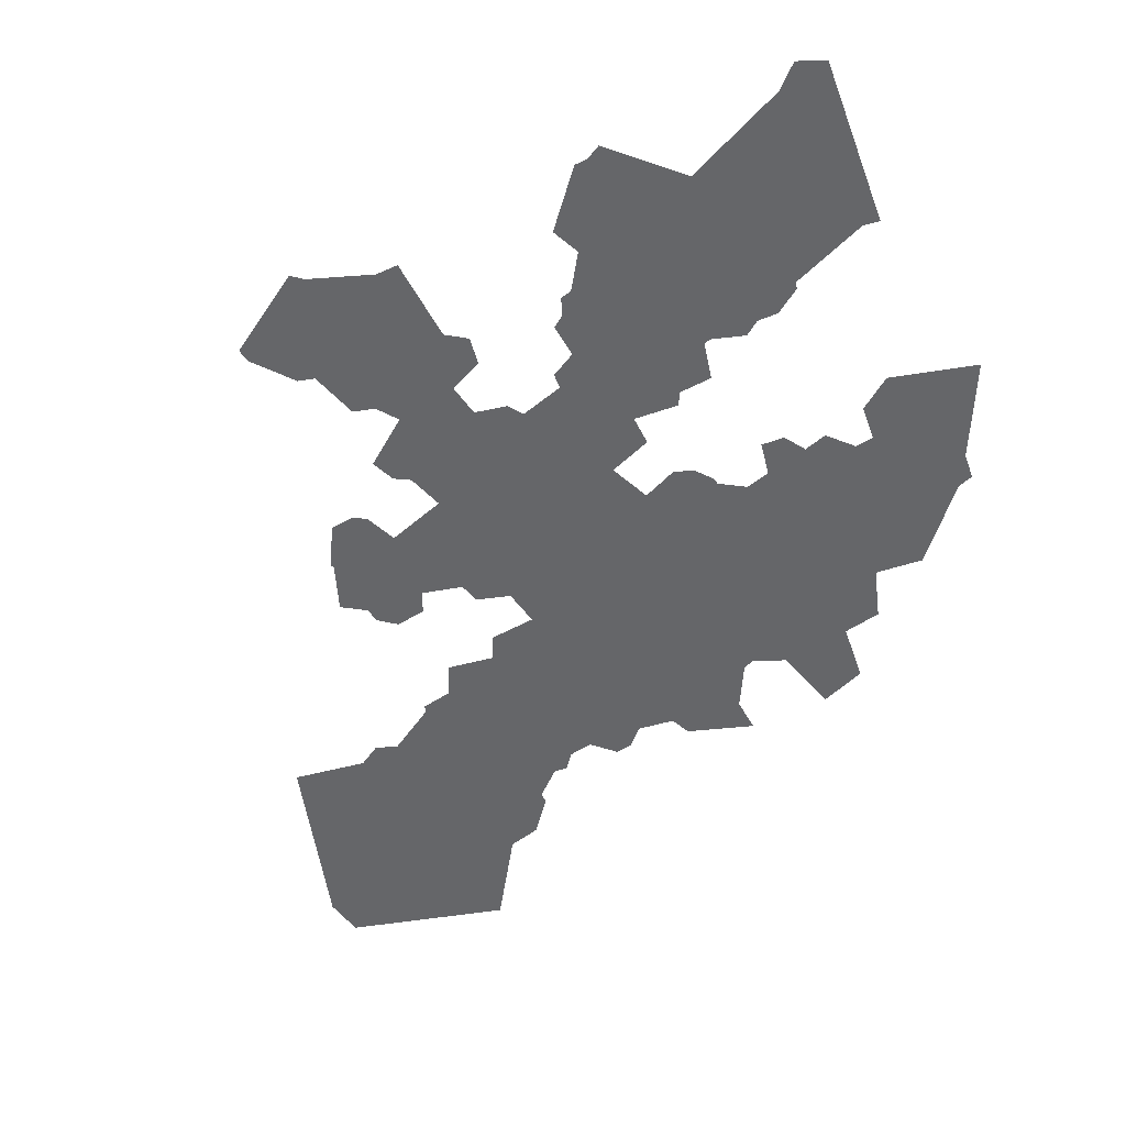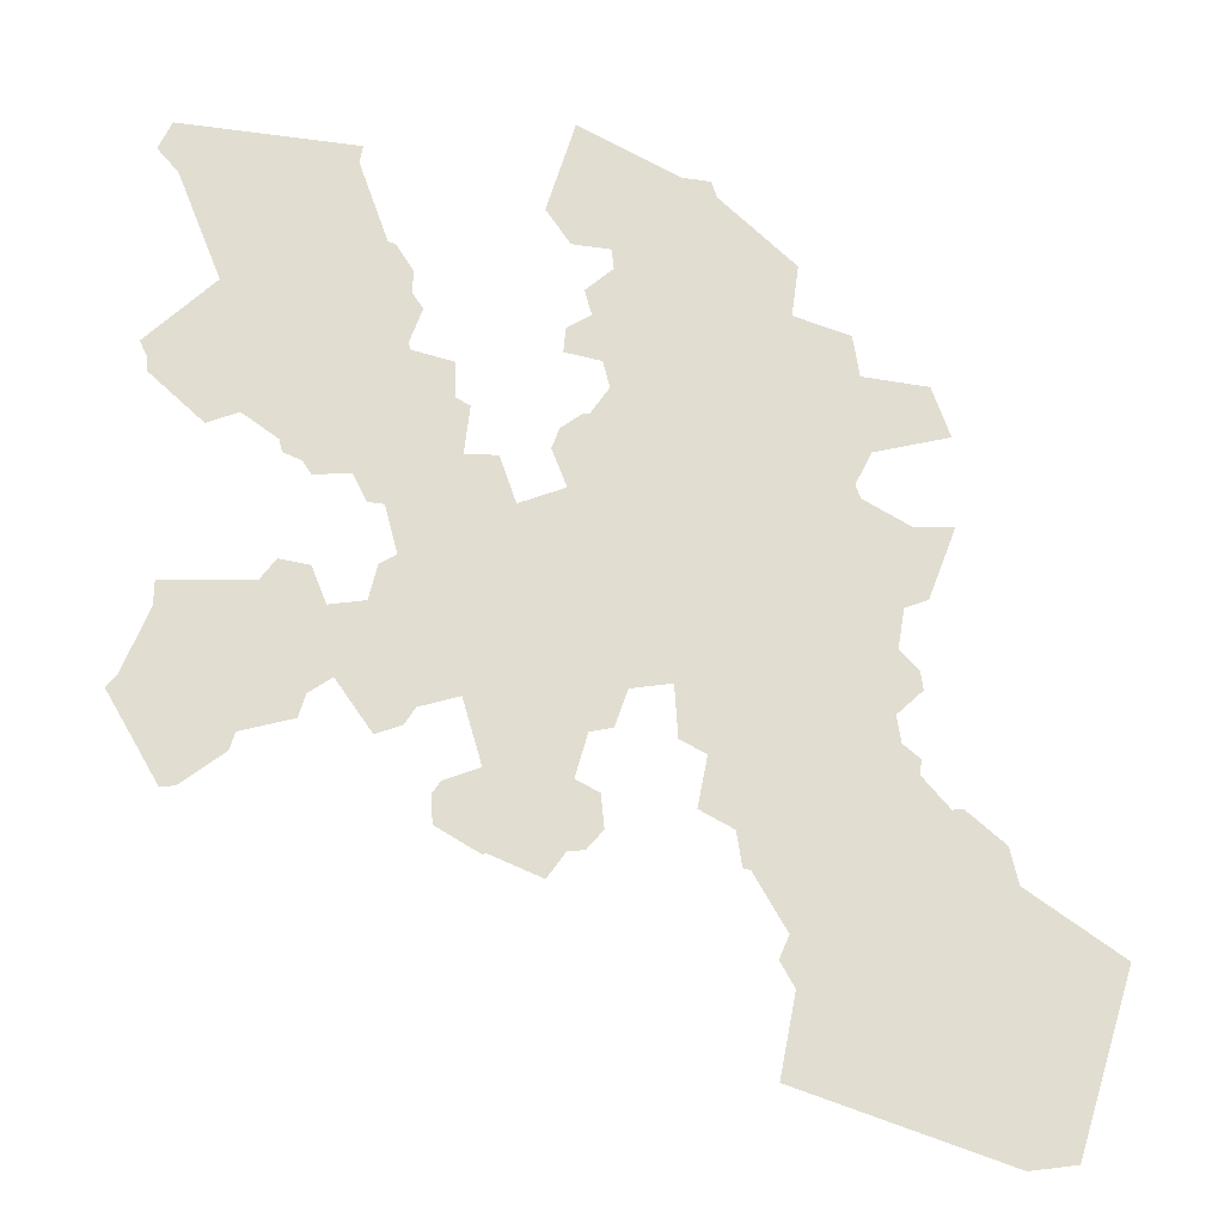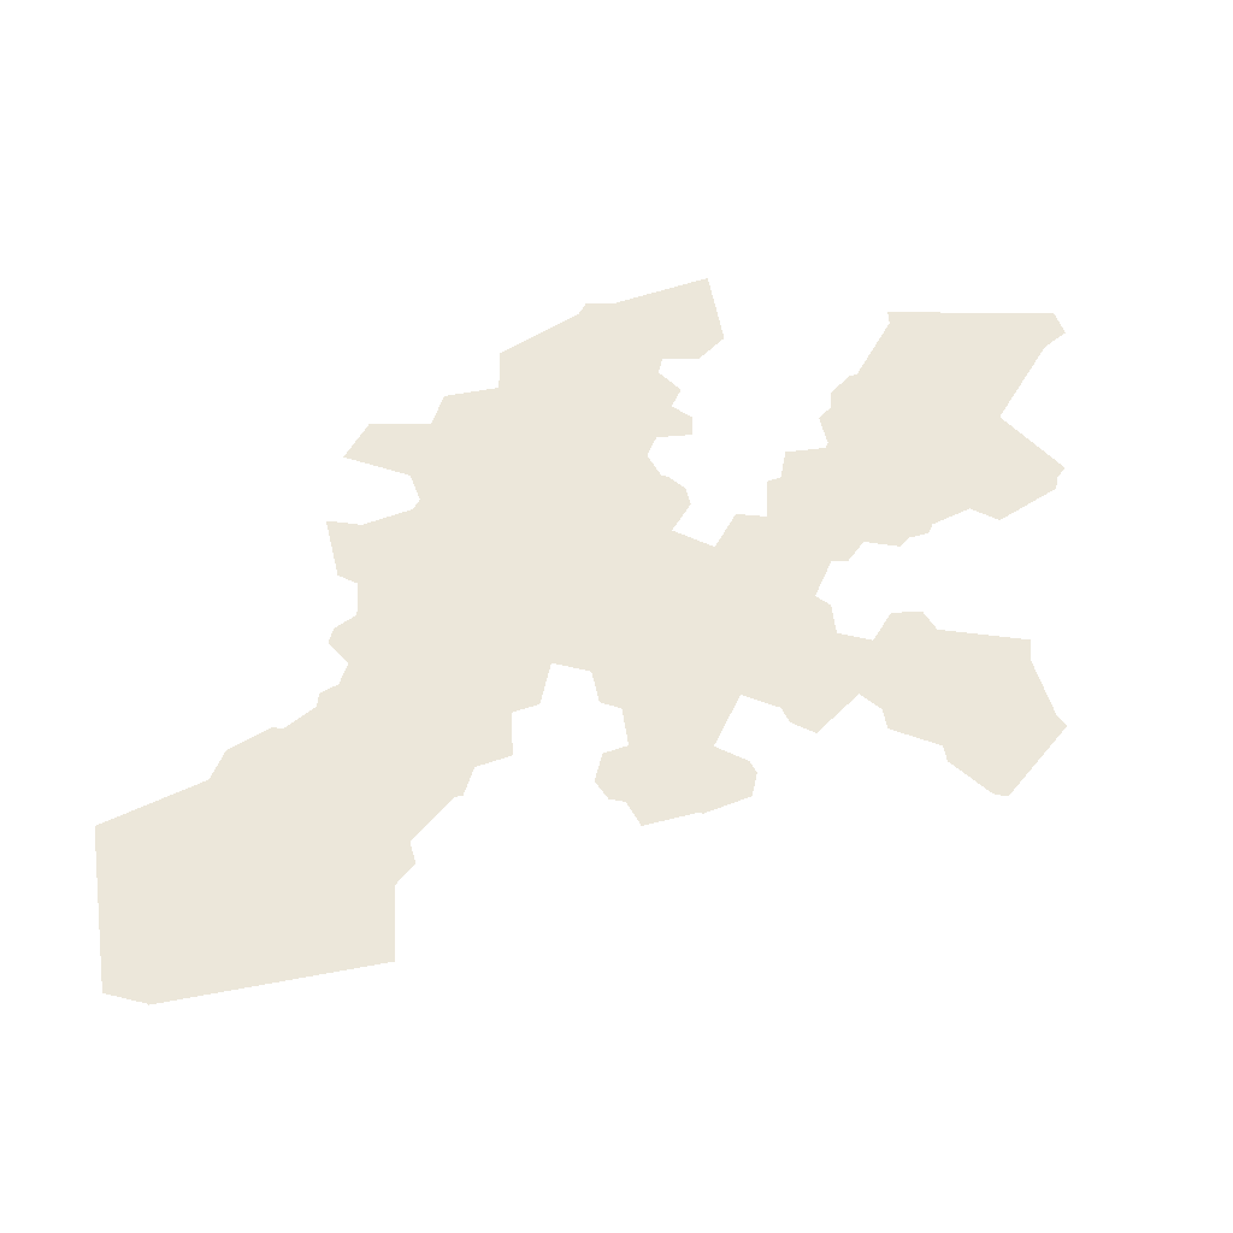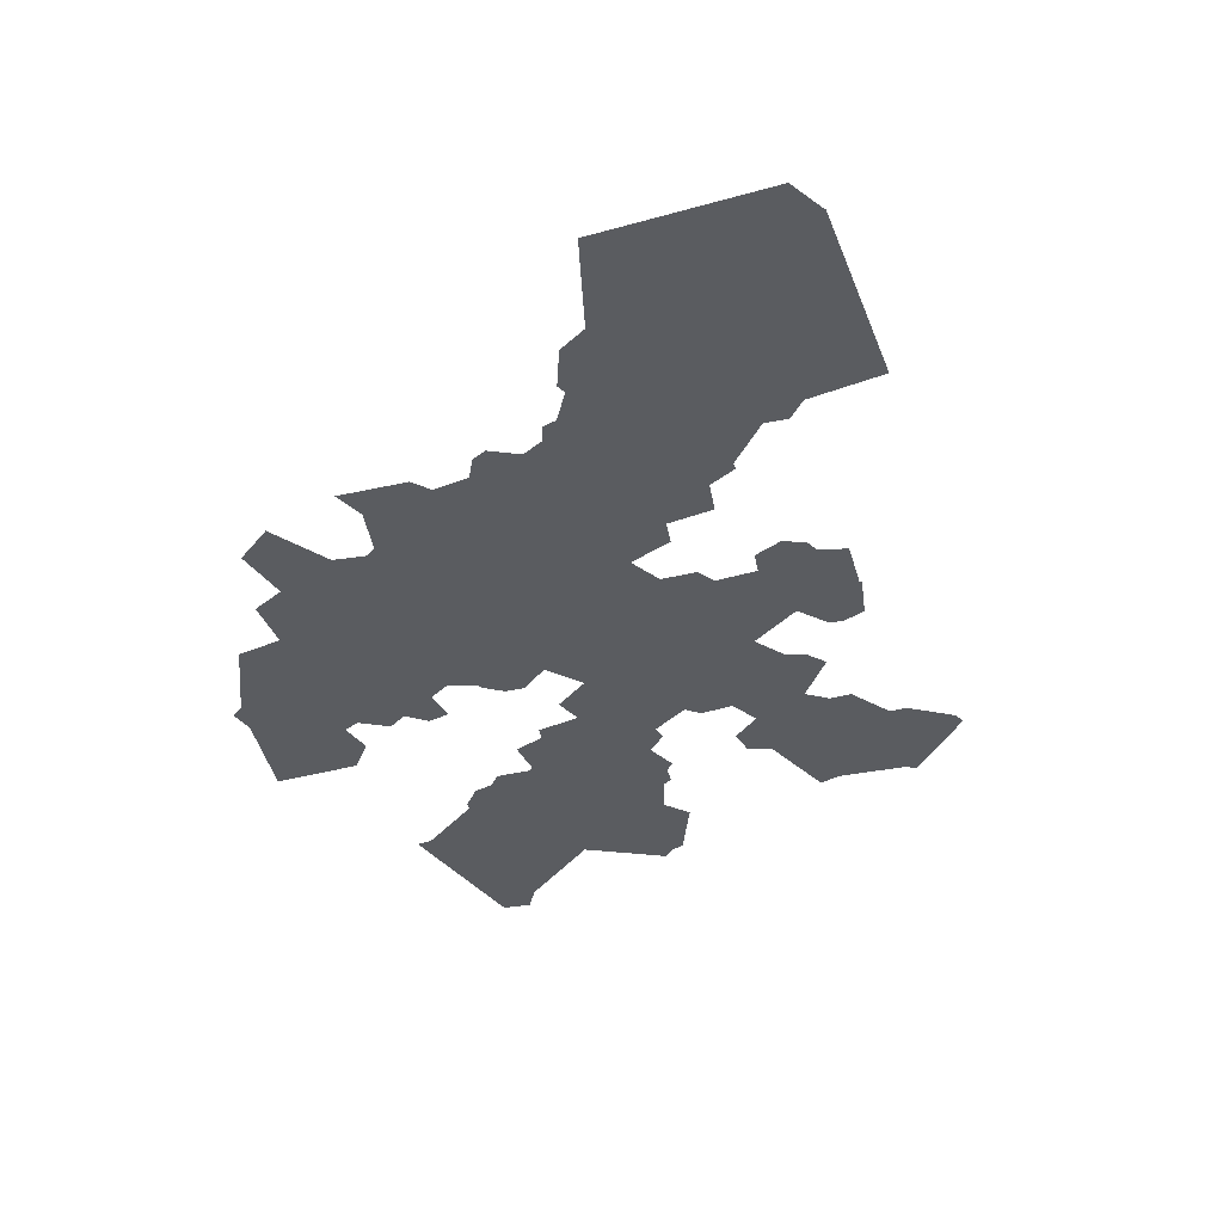
<metadata>
{"format":"obj","ext":"obj","renderer":"f3d","projection":"perspective","resolution":1024,"background":"white","views":[{"elev":-51.8,"azim":-62.8,"up":"+Y"},{"elev":-20.7,"azim":-1.8,"up":"+Z"},{"elev":50.5,"azim":-172.2,"up":"+Y"},{"elev":-34.3,"azim":128.2,"up":"+Y"}]}
</metadata>
<code>
v 3.064 0 5.496
v 4.117 0 0.5418
v 2.684 0 3.192
v -3.509 0 0.4879
v -0.7421 0 -0.0666
v -0.7689 0 -0.8721
v 0.4412 0 1.977
v -0.7675 0 1.629
v 2.195 0 1.953
v -1.033 0 0.2017
v -1.493 0 0.3574
v -0.4437 0 0.5168
v -0.6037 0 0.9865
v 0.7003 0 -0.878
v -0.7135 0 1.922
v 0.1094 0 2.215
v -0.3652 0 -0.0794
v -0.3299 0 0.493
v 2.177 0 1.493
v 2.27 0 -0.7912
v 1.214 0 -0.6875
v -0.5474 0 -0.9094
v -0.171 0 -1.233
v -0.15 0 -0.4176
v -0.2237 0 0.599
v -0.2414 0 0.2966
v -0.2458 0 0.3475
v -0.1047 0 0.6076
v 0.6917 0 -0.872
v 0.4293 0 -0.8313
v 0.7319 0 -0.3956
v 0.2024 0 -0.5187
v 0.5016 0 1.832
v 0.5963 0 1.771
v 1.105 0 1.151
v 0.9389 0 1.213
v 0.0172 0 0.7607
v -0.0593 0 0.642
v 0.0862 0 0.6965
v 0.085 0 0.6375
v 0.5959 0 -0.2277
v 0.8968 0 1.243
v 0.604 0 1.747
v -0.191 0 0.9239
v -0.5389 0 1.138
v -0.5733 0 1.407
v 0.4673 0 -0.1719
v 2.211 0 -0.0107
v 1.795 0 0.667
v 2.392 0 0.6269
v 2.349 0 0.7059
v 0.0063 0 0.3968
v -0.0065 0 0.3833
v -0.2084 0 -0.2484
v -0.2973 0 -0.1284
v 0.1706 0 1.511
v 0.0278 0 1.43
v 0.0171 0 0.7778
v -0.1559 0 0.9289
v 0.0075 0 0.7978
v 0.0939 0 0.8767
v 1.207 0 0.7497
v 1.206 0 0.7504
v 1.113 0 0.8934
v 0.8702 0 0.9822
v 0.8205 0 0.9181
v 0.9198 0 0.8724
v 0.6977 0 -0.0466
v 0.4924 0 0.5351
v 0.6493 0 0.5911
v 0.9615 0 0.6261
v 0.8192 0 0.6151
v 1.197 0 0.4069
v 1.122 0 0.5171
v 0.3791 0 0.3771
v 0.0408 0 0.5072
v 0.0418 0 0.508
v 0.0403 0 0.4781
v 0.1535 0 0.5088
v 0.2024 0 0.3503
v 0.1239 0 0.3732
v 0.137 0 0.334
v -0.0604 0 0.2032
v -0.034 0 0.0542
v 0.1205 0 -0.0814
v 1.127 0 0.8483
v 1.123 0 0.8562
v 0.9294 0 0.687
v 0.8531 0 0.8491
v 0.8917 0 0.8417
v 0.8153 0 0.8158
v 0.9122 0 0.7812
v 0.1245 0 0.7112
v 0.1694 0 0.6784
v 0.0299 0 1.08
v 0.0134 0 1.045
v 0.0397 0 1.014
v 0.2009 0 0.7298
v 0.1396 0 0.7886
v 0.1481 0 0.7568
v 0.1428 0 0.7939
v 0.1902 0 0.8164
v 0.7151 0 -0.0423
v 0.7342 0 0.0565
v 0.9696 0 -0.133
v 0.9726 0 -0.1316
v 0.6485 0 -0.0172
v 1.119 0 -0.1884
v 1.023 0 -0.1252
v 1.917 0 -0.0038
v 0.5294 0 0.269
v 0.5685 0 0.2851
v 0.6068 0 0.2439
v 0.5658 0 0.5172
v 0.5958 0 0.596
v 0.6148 0 0.5848
v 0.5099 0 0.5768
v 0.5585 0 0.578
v 0.5706 0 0.5909
v 0.657 0 1.012
v 0.4809 0 1.11
v 0.2242 0 0.8069
v 0.4043 0 0.1993
v 0.4021 0 0.2969
v 0.3503 0 0.2318
v 0.5671 0 0.5159
v 0.6239 0 0.5137
v 0.6085 0 0.5227
v 0.4738 0 0.5226
v 0.4278 0 0.5569
v 0.7314 0 0.6091
v 0.8135 0 0.6319
v 0.7405 0 0.6964
v 0.7614 0 0.6382
v 1.03 0 0.5227
v 0.9598 0 0.6004
v 0.2937 0 0.4248
v 0.33 0 0.364
v 0.2218 0 0.3133
v 0.1722 0 0.4566
v 0.2118 0 0.4579
v 0.1485 0 0.4291
v 0.1496 0 0.4132
v 0.2111 0 0.3782
v 0.2424 0 0.4027
v 0.2399 0 0.3973
v 0.193 0 0.2721
v 0.1929 0 0.2723
v 0.1591 0 0.2316
v 0.1324 0 0.2295
v 0.1302 0 0.3124
v 0.0759 0 0.2728
v 0.0579 0 0.2716
v 0.0591 0 0.2712
v -0.0284 0 0.2092
v 0.0461 0 0.1511
v 0.0756 0 0.1826
v 0.0472 0 0.1284
v -0.006 0 0.0552
v 0.0618 0 0.0197
v 0.2985 0 -0.2443
v 0.4349 0 -0.1739
v 0.4766 0 0.0515
v 0.2176 0 0.2497
v 0.9242 0 0.691
v 0.9026 0 0.7529
v 0.8095 0 0.7022
v 0.8333 0 0.6712
v 0.8143 0 0.7564
v 0.8232 0 0.7651
v 0.1846 0 0.8528
v 0.5292 0 -0.0499
v 0.5733 0 -0.0233
v 0.4878 0 0.0478
v 1.089 0 0.0883
v 1.2 0 0.1974
v 1.055 0 0.328
v 1.166 0 0.3093
v 0.5009 0 0.2847
v 0.4618 0 0.3635
v 0.5554 0 0.467
v 0.613 0 0.3307
v 0.5766 0 0.3151
v 0.609 0 0.3941
v 0.644 0 0.3139
v 0.7558 0 0.9036
v 0.6634 0 0.9921
v 0.7472 0 0.8406
v 0.541 0 0.9221
v 0.622 0 1.017
v 0.4994 0 1.085
v 0.2519 0 1.052
v 0.298 0 1.087
v 0.3399 0 1.076
v 0.2424 0 0.6982
v 0.232 0 0.7351
v 0.2362 0 0.7415
v 0.4076 0 0.2012
v 0.4035 0 0.4694
v 0.4402 0 0.3886
v 0.382 0 0.4196
v 0.3898 0 0.3908
v 0.6958 0 0.4972
v 0.6974 0 0.5131
v 0.6769 0 0.5608
v 0.6752 0 0.5385
v 0.7317 0 0.5864
v 0.7929 0 0.4444
v 0.8774 0 0.5804
v 0.9237 0 0.5811
v 0.8631 0 0.4846
v 0.8908 0 0.4947
v 0.6808 0 0.3691
v 0.6789 0 0.3536
v 0.9238 0 0.3291
v 0.9253 0 -0.0509
v 0.8769 0 0.1178
v 0.8006 0 0.0728
v 0.8095 0 0.1122
v 0.9755 0 0.1699
v 0.2291 0 0.4813
v 0.3557 0 0.6052
v 0.3034 0 0.6744
v 0.2709 0 0.6735
v 0.3112 0 0.6161
v 0.2896 0 0.601
v 0.2407 0 0.5525
v 0.1734 0 0.5349
v 0.2109 0 0.5274
v 0.28 0 0.2719
v 0.3585 0 0.2812
v 0.348 0 0.2656
v 0.2693 0 0.3103
v 0.3169 0 0.3438
v 0.2848 0 0.3324
v 0.1202 0 0.1707
v 0.125 0 0.1748
v 0.2793 0 0.2705
v 0.2387 0 0.2473
v 0.1568 0 0.8708
v 0.1038 0 0.8738
v 0.1135 0 0.8665
v 0.4868 0 0.2813
v 0.4669 0 0.2371
v 0.4275 0 0.232
v 0.405 0 0.2961
v 0.4414 0 0.3085
v 0.4866 0 0.3624
v 0.5161 0 0.3375
v 0.5438 0 0.343
v 0.5261 0 0.4171
v 0.5594 0 0.3876
v 0.6098 0 0.4405
v 0.6366 0 0.4686
v 0.613 0 0.3987
v 0.6694 0 0.464
v 0.6766 0 0.4528
v 0.6697 0 0.3924
v 0.6764 0 0.4023
v 0.5235 0 0.4267
v 0.5391 0 0.4576
v 0.464 0 0.4357
v 0.4728 0 0.5099
v 0.4491 0 0.4718
v 0.7596 0 0.1387
v 0.4937 0 0.2042
v 0.5339 0 0.135
v 0.4711 0 0.1732
v 0.4741 0 0.1363
v 0.4732 0 0.1371
v 0.629 0 0.0619
v 0.3614 0 0.6086
v 0.4246 0 0.5886
v 0.5997 0 0.6483
v 0.6371 0 0.8788
v 0.5352 0 0.6424
v 0.5501 0 0.6641
v 0.548 0 0.68
v 0.4667 0 0.768
v 0.5082 0 0.7141
v 0.5165 0 0.7145
v 0.4941 0 0.9283
v 0.4644 0 0.9727
v 0.2479 0 1.031
v 0.7415 0 0.4618
v 0.7421 0 0.4618
v 0.7474 0 0.4566
v 0.7153 0 0.4457
v 0.7432 0 0.3995
v 0.7144 0 0.4129
v 0.748 0 0.5279
v 0.7603 0 0.5051
v 0.7882 0 0.5639
v 0.7569 0 0.5585
v 0.8041 0 0.4945
v 0.8264 0 0.5274
v 0.8274 0 0.5085
v 0.9218 0 0.3654
v 0.9853 0 0.4068
v 0.9794 0 0.4505
v 0.9472 0 0.4539
v 0.8549 0 0.4358
v 0.8781 0 0.4116
v 0.881 0 0.3891
v 0.8044 0 0.4256
v 0.85 0 0.3606
v 0.9061 0 0.2536
v 0.8872 0 0.1444
v 0.9085 0 0.1617
v 0.9194 0 0.2543
v 0.9653 0 0.2139
v 0.9435 0 0.3097
v 1.012 0 0.3063
v 0.2844 0 0.5296
v 0.3048 0 0.5414
v 0.2737 0 0.4869
v 0.3424 0 0.5381
v 0.3053 0 0.4489
v 0.3149 0 0.4517
v 0.3655 0 0.5157
v 0.3656 0 0.5139
v 0.2386 0 0.5784
v 0.2524 0 0.6376
v 0.2695 0 0.6035
v 0.1058 0 0.0657
v 0.1728 0 0.1725
v 0.1832 0 0.1993
v 0.2081 0 0.205
v 0.3973 0 0.1772
v 0.4254 0 0.1305
v 0.4642 0 0.0491
v 0.4126 0 0.1092
v 0.4038 0 0.1056
v 0.388 0 0.0755
v 0.3977 0 -0.0113
v 0.4165 0 0.0184
v 0.7325 0 0.19
v 0.5334 0 0.2284
v 0.5133 0 0.2053
v 0.5427 0 0.1618
v 0.5903 0 0.2154
v 0.5935 0 0.1856
v 0.6203 0 0.0668
v 0.6013 0 0.1192
v 0.5459 0 0.1142
v 0.5381 0 0.0714
v 0.563 0 0.056
v 0.6774 0 0.0957
v 0.7167 0 0.0878
v 0.7287 0 0.1154
v 0.6803 0 0.1872
v 0.6894 0 0.1843
v 0.6048 0 0.1754
v 0.61 0 0.1338
v 0.6792 0 0.1862
v 0.6616 0 0.1288
v 0.2965 0 0.7501
v 0.6225 0 0.6627
v 0.665 0 0.6315
v 0.6845 0 0.6393
v 0.5942 0 0.8595
v 0.4354 0 0.6038
v 0.4911 0 0.6239
v 0.4914 0 0.6246
v 0.2137 0 0.8958
v 0.223 0 0.9006
v 0.2005 0 0.9616
v 0.1684 0 0.9035
v 0.1532 0 0.951
v 0.1542 0 0.9215
v 0.241 0 0.8189
v 0.2838 0 0.9284
v 0.3131 0 0.8632
v 0.2358 0 0.8968
v 0.2529 0 0.8572
v 0.7921 0 0.3945
v 0.8068 0 0.371
v 0.7506 0 0.3892
v 0.7404 0 0.3723
v 0.7856 0 0.3196
v 0.8451 0 0.2707
v 0.815 0 0.283
v 0.8101 0 0.3024
v 0.8551 0 0.3279
v 0.8752 0 0.3106
v 0.8741 0 0.2918
v 0.8487 0 0.2497
v 0.8839 0 0.2339
v 0.8788 0 0.2101
v 0.8338 0 0.1719
v 0.8003 0 0.1289
v 0.7789 0 0.1406
v 0.2025 0 0.5999
v 0.1624 0 0.5767
v 0.2068 0 0.636
v 0.105 0 0.6096
v 0.1053 0 0.6076
v 0.1732 0 0.6629
v 0.1967 0 0.6521
v 0.0789 0 0.1217
v 0.1042 0 0.1002
v 0.1201 0 0.1592
v 0.1363 0 0.124
v 0.3524 0 0.1493
v 0.3578 0 0.1275
v 0.1597 0 0.1157
v 0.1557 0 0.0669
v 0.6738 0 0.2292
v 0.6327 0 0.2521
v 0.6445 0 0.3126
v 0.4154 0 0.6622
v 0.6035 0 0.7213
v 0.6278 0 0.7039
v 0.5436 0 0.8974
v 0.569 0 0.8664
v 0.51 0 0.8694
v 0.4827 0 0.696
v 0.4734 0 0.6712
v 0.4231 0 0.6699
v 0.4708 0 0.7793
v 0.4174 0 0.8246
v 0.4861 0 0.7906
v 0.4892 0 0.8213
v 0.5353 0 0.8329
v 0.5184 0 0.8381
v 0.3265 0 0.8428
v 0.3739 0 0.8464
v 0.3136 0 0.7909
v 0.3108 0 0.7998
v 0.4011 0 0.8204
v 0.2933 0 0.9248
v 0.3146 0 0.8906
v 0.365 0 0.9679
v 0.3888 0 0.915
v 0.3969 0 0.9316
v 0.397 0 0.9262
v 0.4335 0 0.8945
v 0.4749 0 0.897
v 0.4863 0 0.8748
v 0.4687 0 0.8438
v 0.4367 0 0.8444
v 0.8286 0 0.2015
v 0.8264 0 0.1973
v 0.8246 0 0.2253
v 0.7855 0 0.1913
v 0.7941 0 0.2501
v 0.7583 0 0.2133
v 0.7594 0 0.2429
v 0.3341 0 0.0755
v 0.3337 0 0.0761
v 0.337 0 0.0149
v 0.2393 0 0.1843
v 0.2568 0 0.2009
v 0.3183 0 0.1645
v 0.3125 0 0.1959
v 0.2915 0 0.207
v 0.1838 0 0.153
v 0.1796 0 0.1266
v 0.2381 0 0.1658
v 0.748 0 0.2551
v 0.7108 0 0.2621
v 0.7019 0 0.2892
v 0.7182 0 0.3216
v 0.7438 0 0.3317
v 0.7684 0 0.3165
v 0.448 0 0.7557
v 0.4444 0 0.7189
v 0.4236 0 0.707
v 0.3156 0 0.6845
v 0.3203 0 0.716
v 0.3719 0 0.6609
v 0.3755 0 0.663
v 0.5871 0 0.8021
v 0.6075 0 0.7808
v 0.5948 0 0.7429
v 0.548 0 0.8004
v 0.5391 0 0.7471
v 0.531 0 0.78
v 0.6708 0 0.7173
v 0.7392 0 0.6973
v 0.7019 0 0.6925
v 0.7495 0 0.7586
v 0.7127 0 0.8072
v 0.6863 0 0.8041
v 0.6824 0 0.7997
v 0.3924 0 0.7948
v 0.3638 0 0.7767
v 0.4171 0 0.76
v 0.3653 0 0.7322
v 0.3945 0 0.7245
v 0.3824 0 0.7224
v 0.1823 0 0.0421
v 0.2798 0 -0.0078
v 0.1564 0 -0.0874
v 0.218 0 -0.1246
v 0.2831 0 0.1313
v 0.2528 0 0.1406
v 0.2928 0 0.0922
v 0.2161 0 0.104
v 0.2219 0 0.0655
v 0.2531 0 0.0556
f 170 166 165 168 167 169
f 297 295 292 291 294 293 296
f 470 357 197 196 195 224 223 469
f 391 219 217 308 390
f 374 366 367 284 372
f 197 122 102 101 99 100 98 196
f 297 211 212 210 209 296
f 206 127 128 116 70 205
f 465 460 461 462 463 464
f 478 476 473 474 475 477
f 256 203 204 206 127 254
f 142 78 76 77 79 140
f 352 337 265 350
f 321 319 318 316 314 315 317 320
f 370 241 242 240 368
f 290 288 285 286 287 289
f 485 479 481 480 482 483 484
f 292 286 285 203 204 291
f 246 124 231 232 125 123 198 245
f 392 265 350 349 104 218 219 391
f 317 222 225 226 315
f 377 306 304 303 302 305 376
f 418 364 276 277 278 281 280 417
f 100 93 39 37 58 99
f 339 266 244 243 179 111 338
f 471 272 222 225 223 469
f 146 144 143 142 140 141 145
f 321 199 201 319
f 321 199 264 263 129 130 320
f 472 411 362 273 272 471
f 388 307 386 381 387
f 258 213 214 185 182 184 255
f 252 250 249 248 251
f 360 131 207 205 70 359
f 465 380 377 376 378 379 464
f 294 207 205 206 204 291
f 218 104 103 105 106 216
f 128 116 115 119 118 114 126
f 283 191 190 189 282
f 235 146 145 137 138 234
f 399 195 224 323 395
f 143 81 52 78 142
f 259 257 256 254 253 255 258
f 144 80 82 81 143
f 379 213 258 259 290 289 378
f 481 360 359 358 413 479
f 359 70 116 115 274 358
f 369 97 96 95 192 284 367
f 478 422 423 425 424 476
f 294 207 131 134 132 72 293
f 363 117 69 129 130 273 362
f 483 188 91 170 169 482
f 247 243 244 245 246
f 429 371 122 197 357 428
f 482 169 167 133 480
f 305 208 295 297 211 302
f 477 281 278 412 475
f 168 132 134 133 167
f 384 306 377 380 383
f 485 474 473 361 275 484
f 264 199 201 202 200 262
f 263 129 69 114 126 181 261
f 378 289 287 208 305 376
f 295 208 287 286 292
f 242 101 102 171 240
f 290 259 257 288
f 324 226 225 223 224 323
f 443 390 308 309 389 442
f 262 200 180 248 251 260
f 462 410 409 408 461
f 229 221 141 140 79 228
f 447 337 265 392 445
f 296 209 72 293
f 448 446 444 442 443 445 447
f 425 416 414 415 424
f 464 379 213 214 463
f 370 241 61 97 369
f 463 214 185 410 462
f 485 474 475 412 413 479
f 268 198 245 244 266
f 415 361 275 187 120 190 189 414
f 320 130 273 272 222 317
f 484 275 187 186 188 483
f 319 201 202 75 138 137 318
f 154 152 151 82 81 52 53 153
f 118 114 69 117
f 288 257 256 203 285
f 242 101 99 58 60 61 241
f 277 274 115 119 276
f 368 240 171 365
f 491 472 471 469 470 489
f 261 181 253 255 184 252 251 260
f 489 470 357 428 487
f 254 127 128 126 181 253
f 432 373 375 374 372 431
f 264 262 260 261 263
f 444 387 388 389 442
f 429 371 375 373 426
f 461 408 351 352 337 447 448 460
f 476 424 415 361 473
f 249 179 243 247 180 248
f 413 358 274 277 278 412
f 375 371 122 102 171 365 366 374
f 219 217 216 218
f 309 220 175 109 106 216 217 308
f 465 380 383 382 446 448 460
f 481 360 131 134 133 480
f 446 382 381 387 444
f 370 368 365 366 367 369
f 445 392 391 390 443
f 364 276 119 118 117 363
f 318 137 145 141 221 316
f 399 195 196 98 94 398
f 100 93 94 98
f 386 381 382 383 384 385
f 247 180 200 202 75 124 246
f 389 309 220 311 310 307 388

</code>
